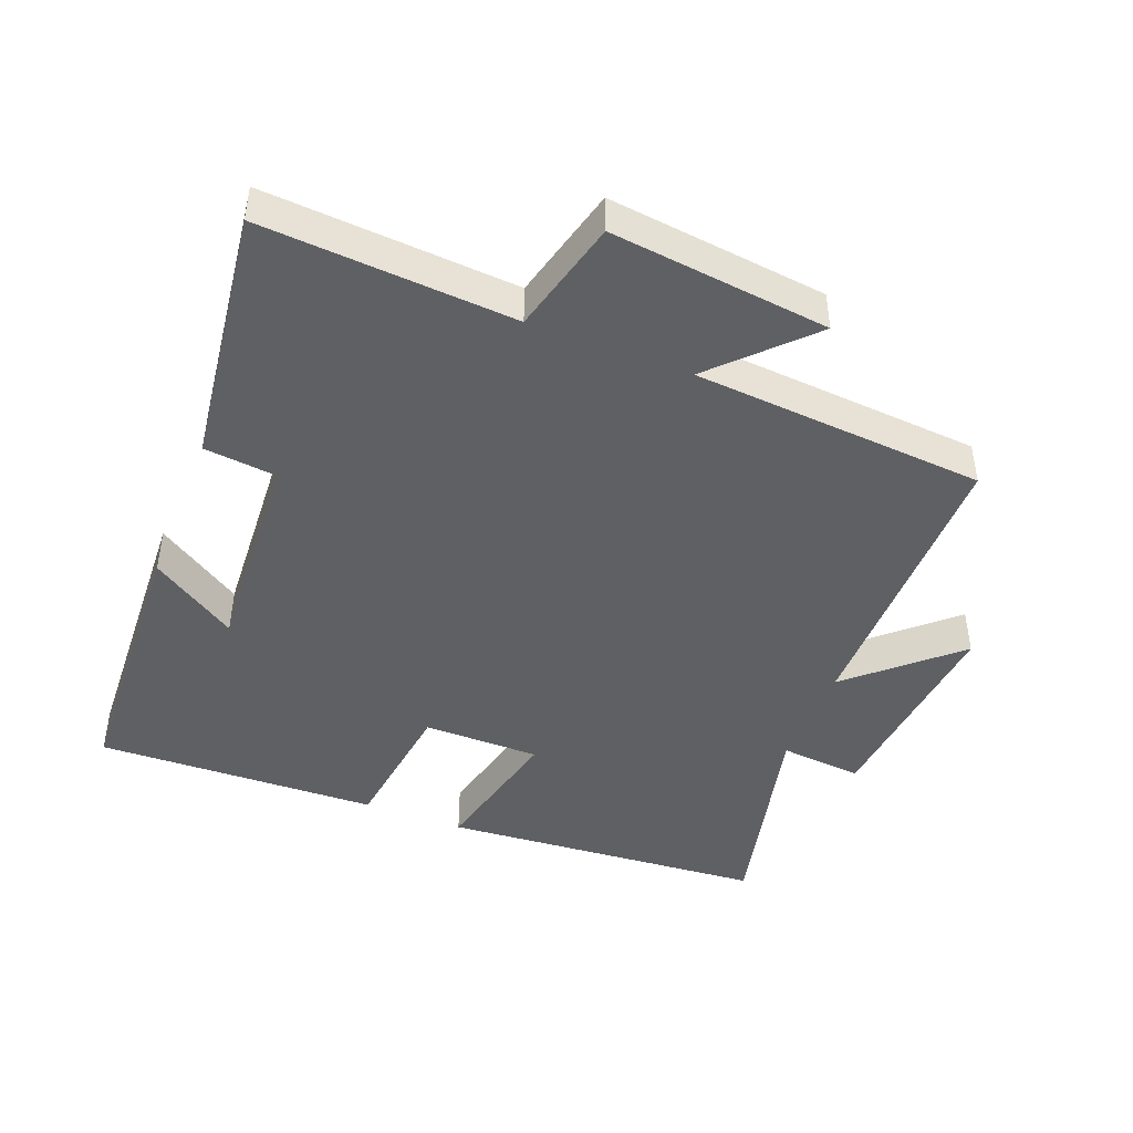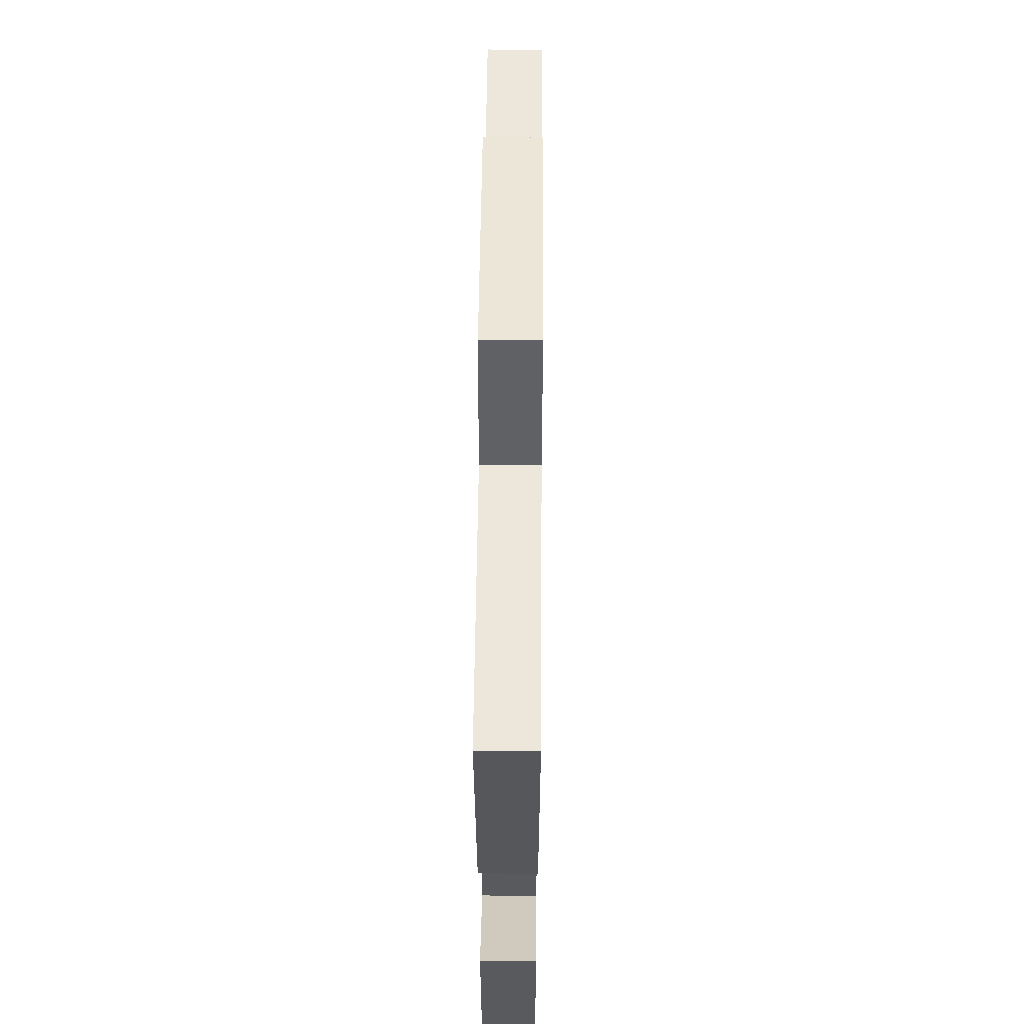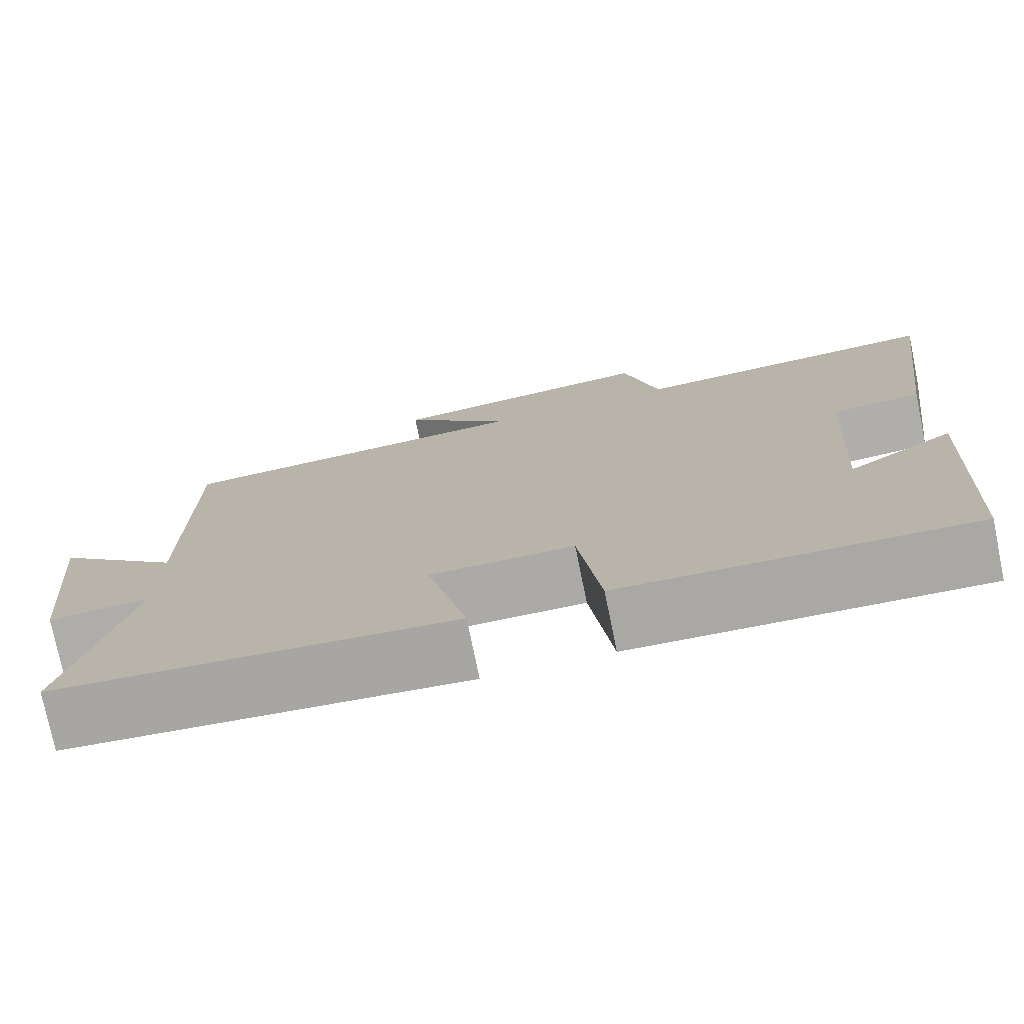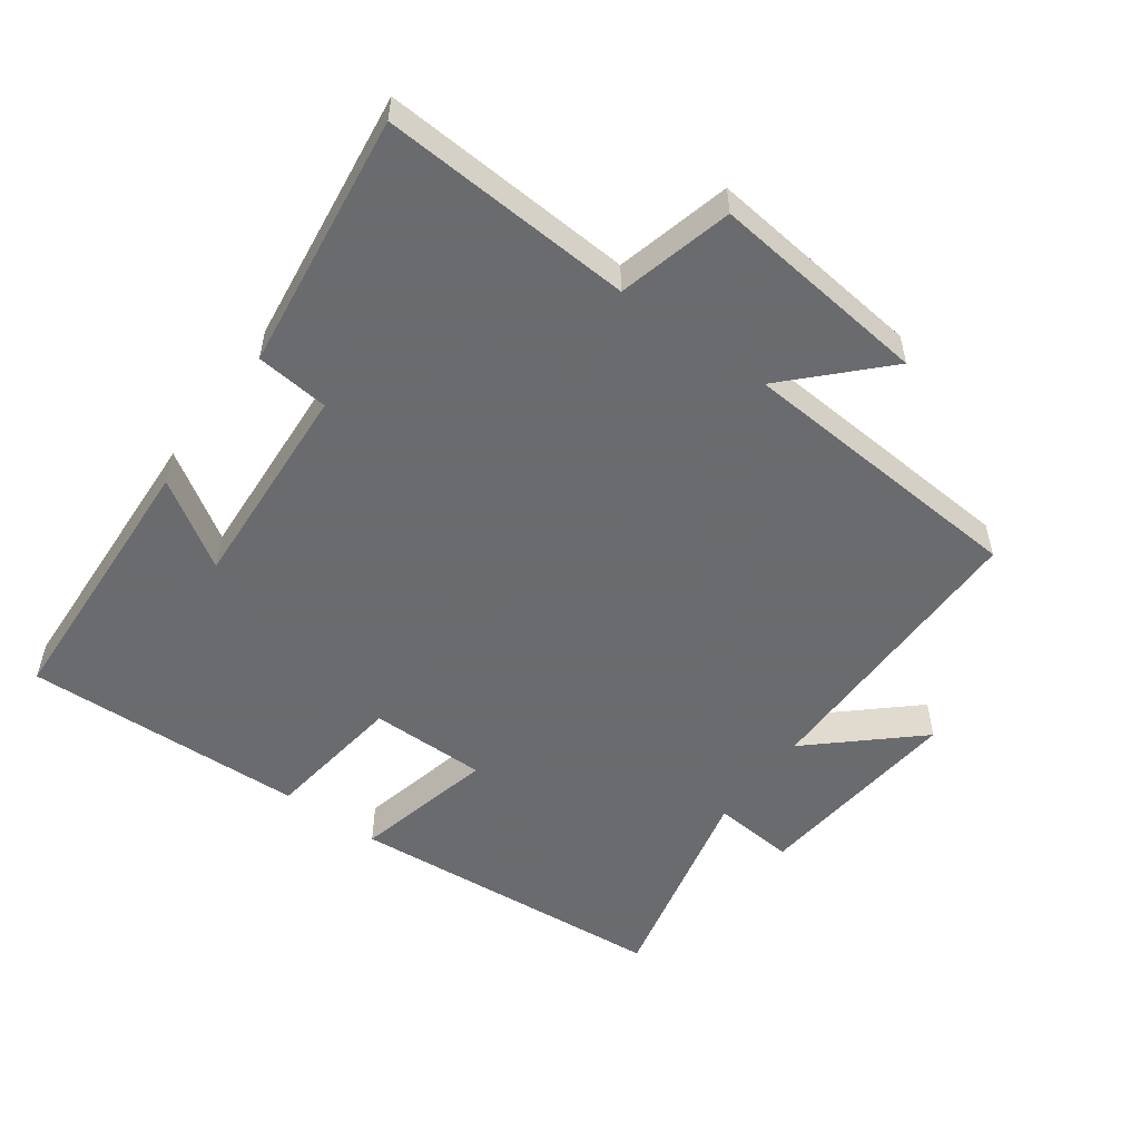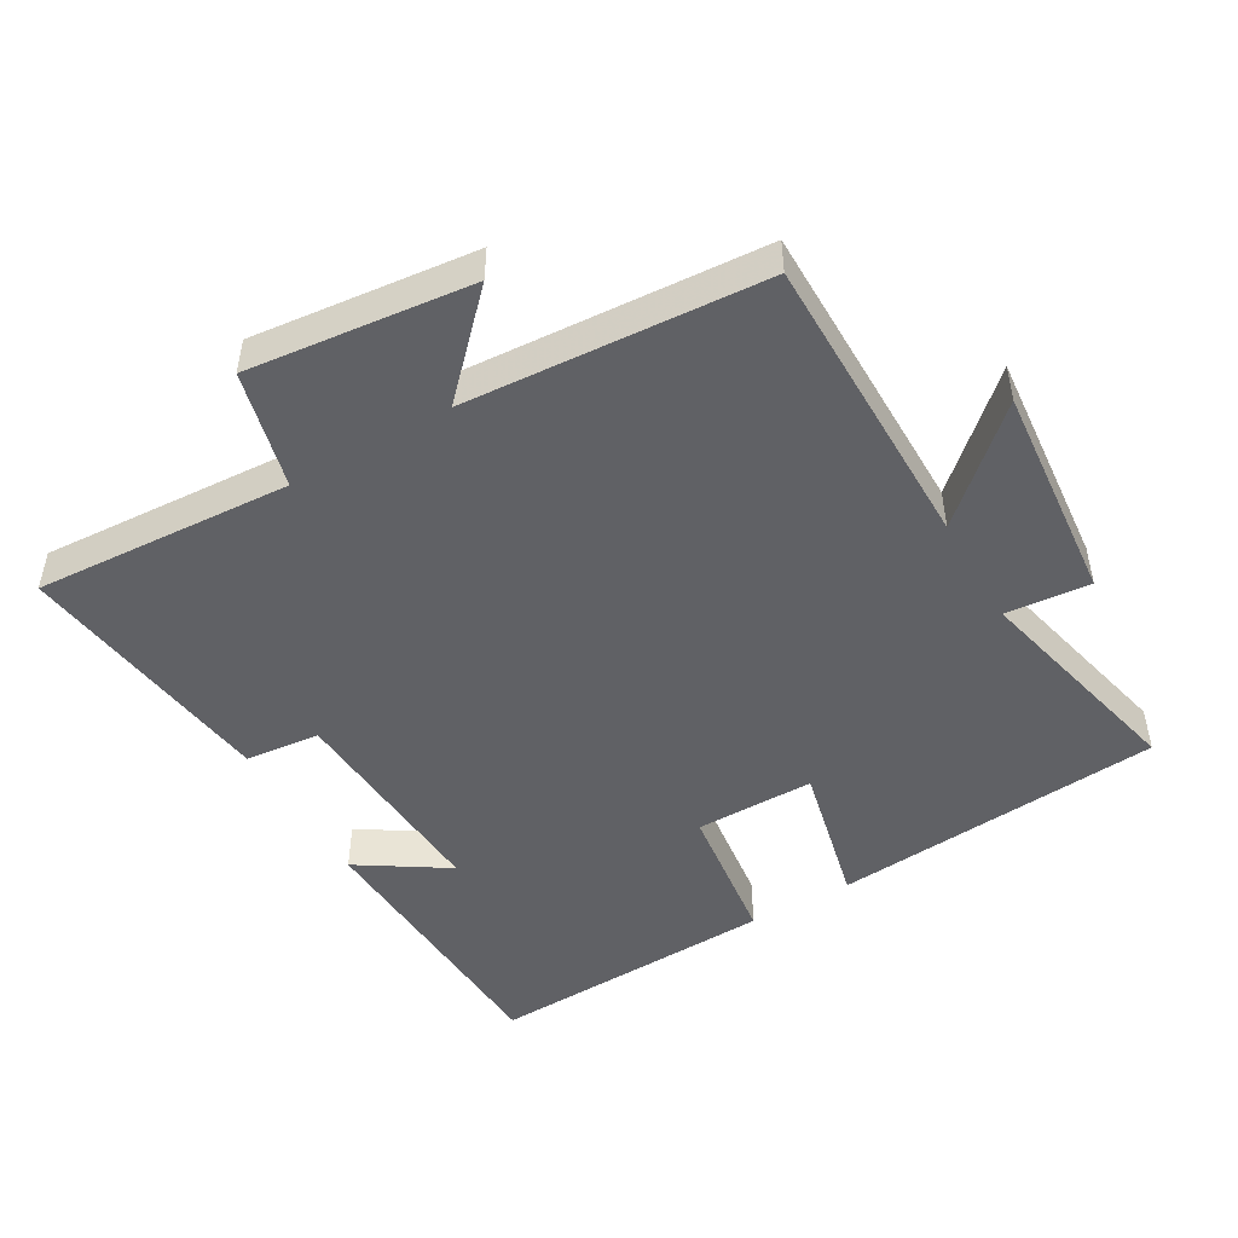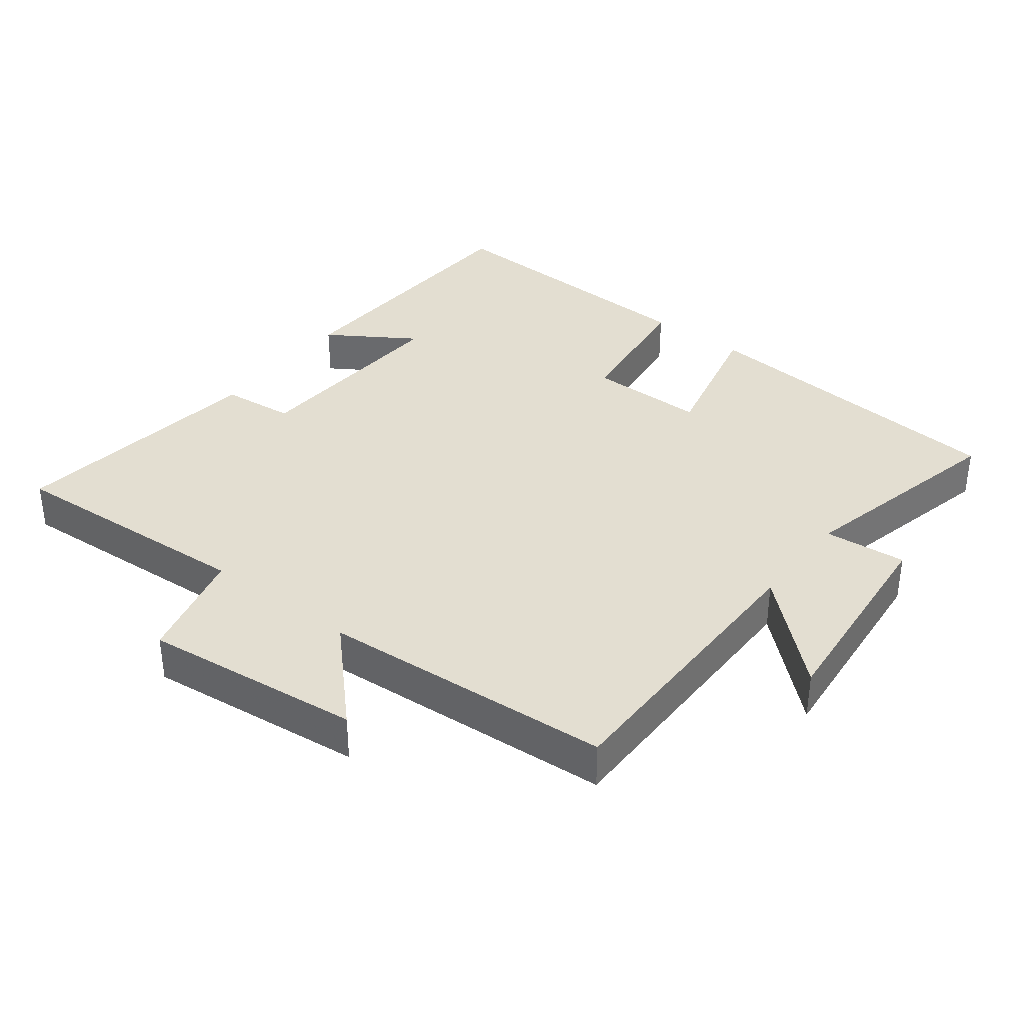
<metadata>
{"format":"obj","ext":"obj","renderer":"f3d","projection":"perspective","resolution":1024,"background":"white","views":[{"elev":-45.1,"azim":-21.6,"up":"+Y"},{"elev":55.6,"azim":-89.5,"up":"+Z"},{"elev":-76.0,"azim":-168.4,"up":"+Z"},{"elev":-53.3,"azim":-36.1,"up":"+Y"},{"elev":-48.5,"azim":30.1,"up":"+Y"},{"elev":36.3,"azim":37.6,"up":"+Y"}]}
</metadata>
<code>
v -0.479 0.07 -0.516
v -0.5 0.07 -0.106
v -0.371 0.07 -0.189
v -0.391 0.07 0.127
v -0.5 0.07 0.138
v -0.551 0.07 0.523
v -0.175 0.07 0.5
v -0.132 0.07 0.671
v 0.194 0.07 0.635
v 0.063 0.07 0.5
v 0.499 0.07 0.47
v 0.5 0.07 0.031
v 0.653 0.07 0.17
v 0.623 0.07 -0.148
v 0.5 0.07 -0.137
v 0.576 0.07 -0.46
v 0.094 0.07 -0.5
v 0.143 0.07 -0.289
v -0.031 0.07 -0.289
v -0.058 0.07 -0.5
v -0.479 0 -0.516
v -0.5 0 -0.106
v -0.371 0 -0.189
v -0.391 0 0.127
v -0.5 0 0.138
v -0.551 0 0.523
v -0.175 0 0.5
v -0.132 0 0.671
v 0.194 0 0.635
v 0.063 0 0.5
v 0.499 0 0.47
v 0.5 0 0.031
v 0.653 0 0.17
v 0.623 0 -0.148
v 0.5 0 -0.137
v 0.576 0 -0.46
v 0.094 0 -0.5
v 0.143 0 -0.289
v -0.031 0 -0.289
v -0.058 0 -0.5
f 19 20 1
f 15 16 17 18
f 15 18 19
f 12 13 14 15
f 10 11 12 15
f 10 15 19
f 7 8 9 10
f 7 10 19
f 4 5 6 7
f 3 4 7 19
f 1 2 3
f 1 3 19
f 21 40 39
f 38 37 36 35
f 39 38 35
f 35 34 33 32
f 35 32 31 30
f 39 35 30
f 30 29 28 27
f 39 30 27
f 27 26 25 24
f 39 27 24 23
f 23 22 21
f 39 23 21
f 1 21 22 2
f 2 22 23 3
f 3 23 24 4
f 4 24 25 5
f 5 25 26 6
f 6 26 27 7
f 7 27 28 8
f 8 28 29 9
f 9 29 30 10
f 10 30 31 11
f 11 31 32 12
f 12 32 33 13
f 13 33 34 14
f 14 34 35 15
f 15 35 36 16
f 16 36 37 17
f 17 37 38 18
f 18 38 39 19
f 19 39 40 20
f 20 40 21 1

</code>
